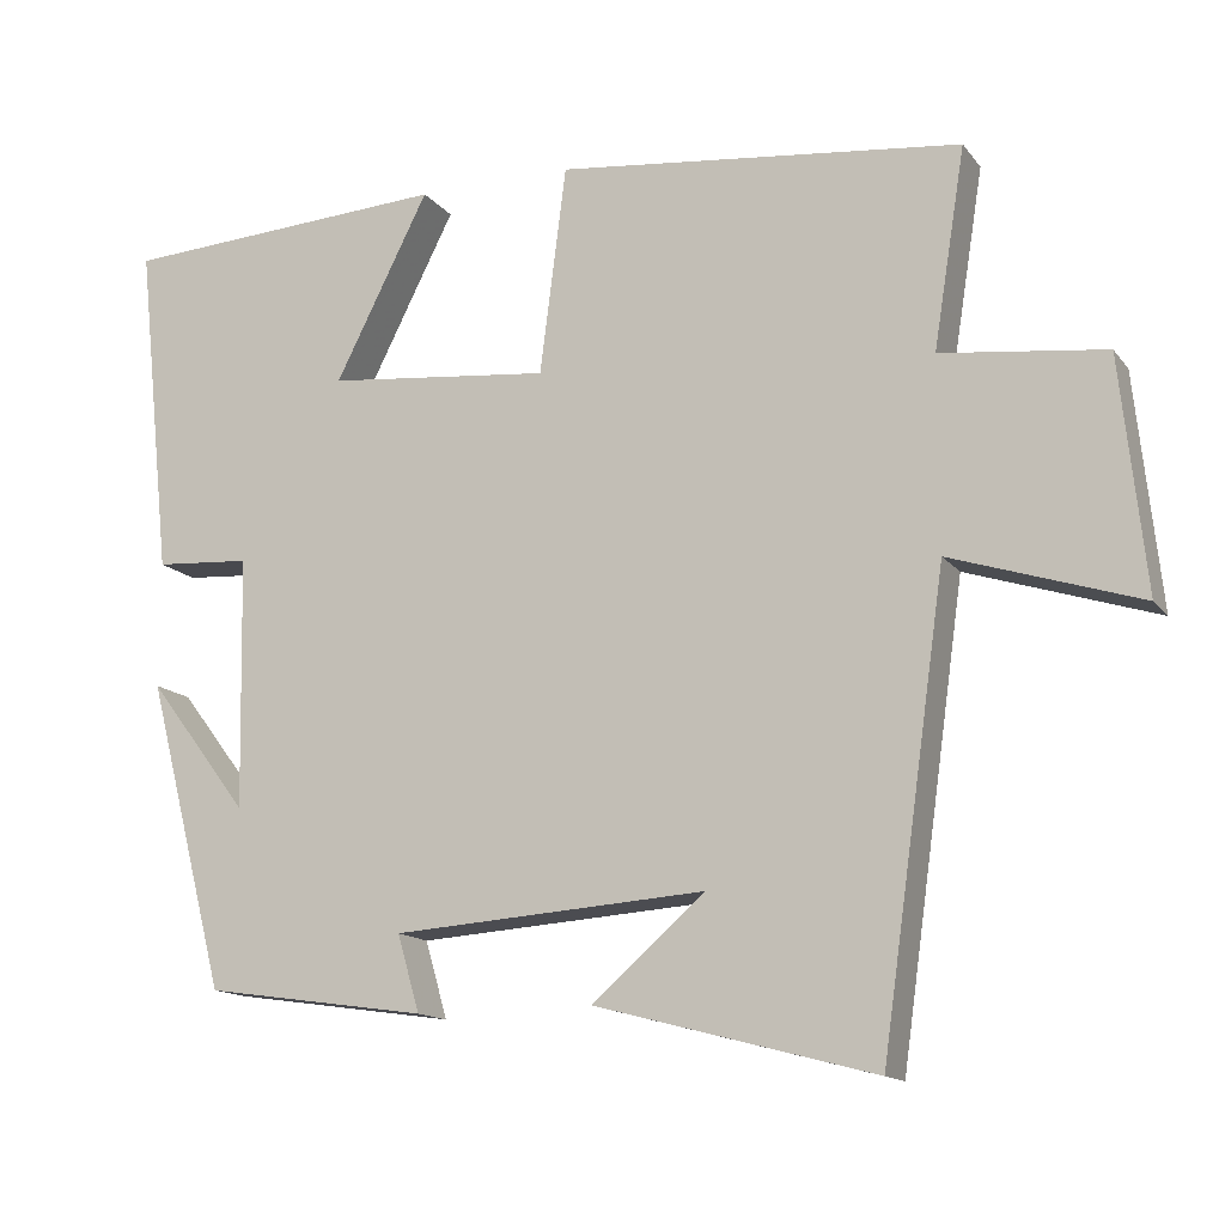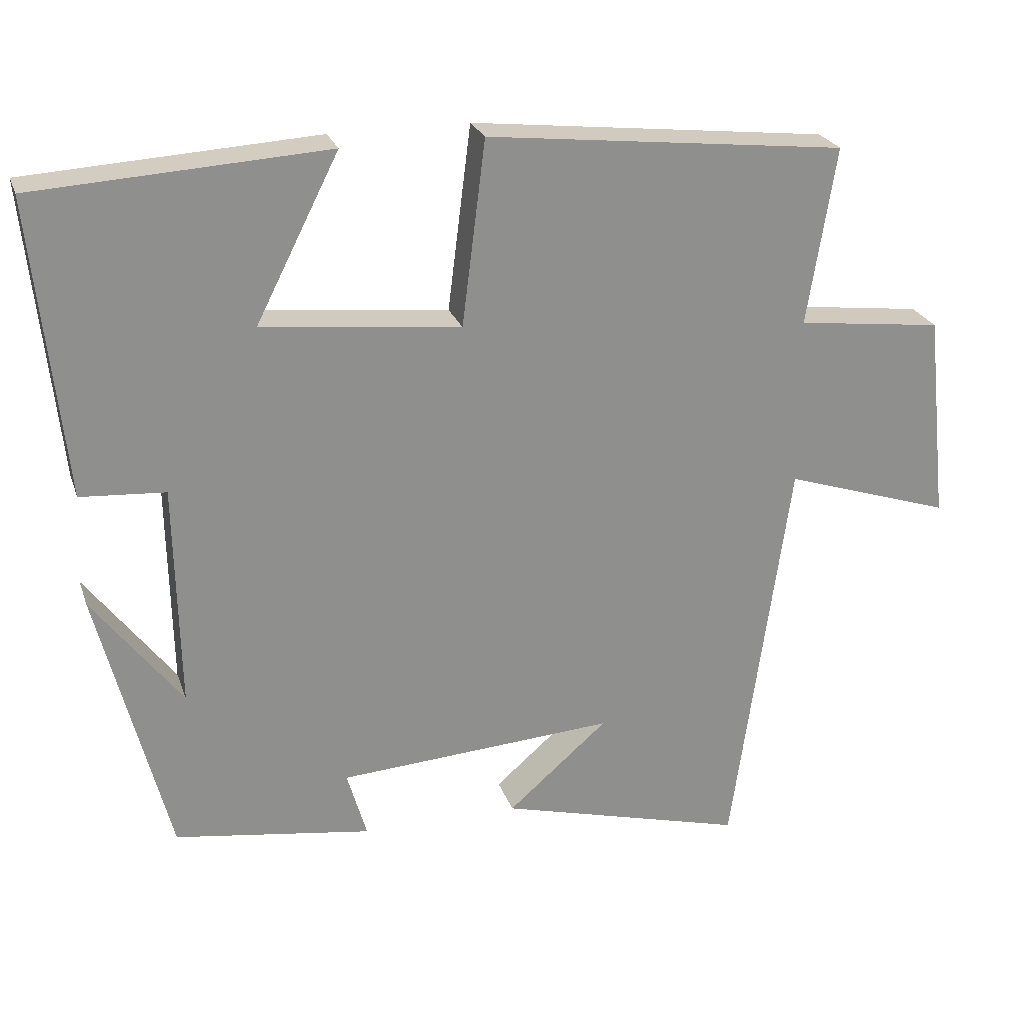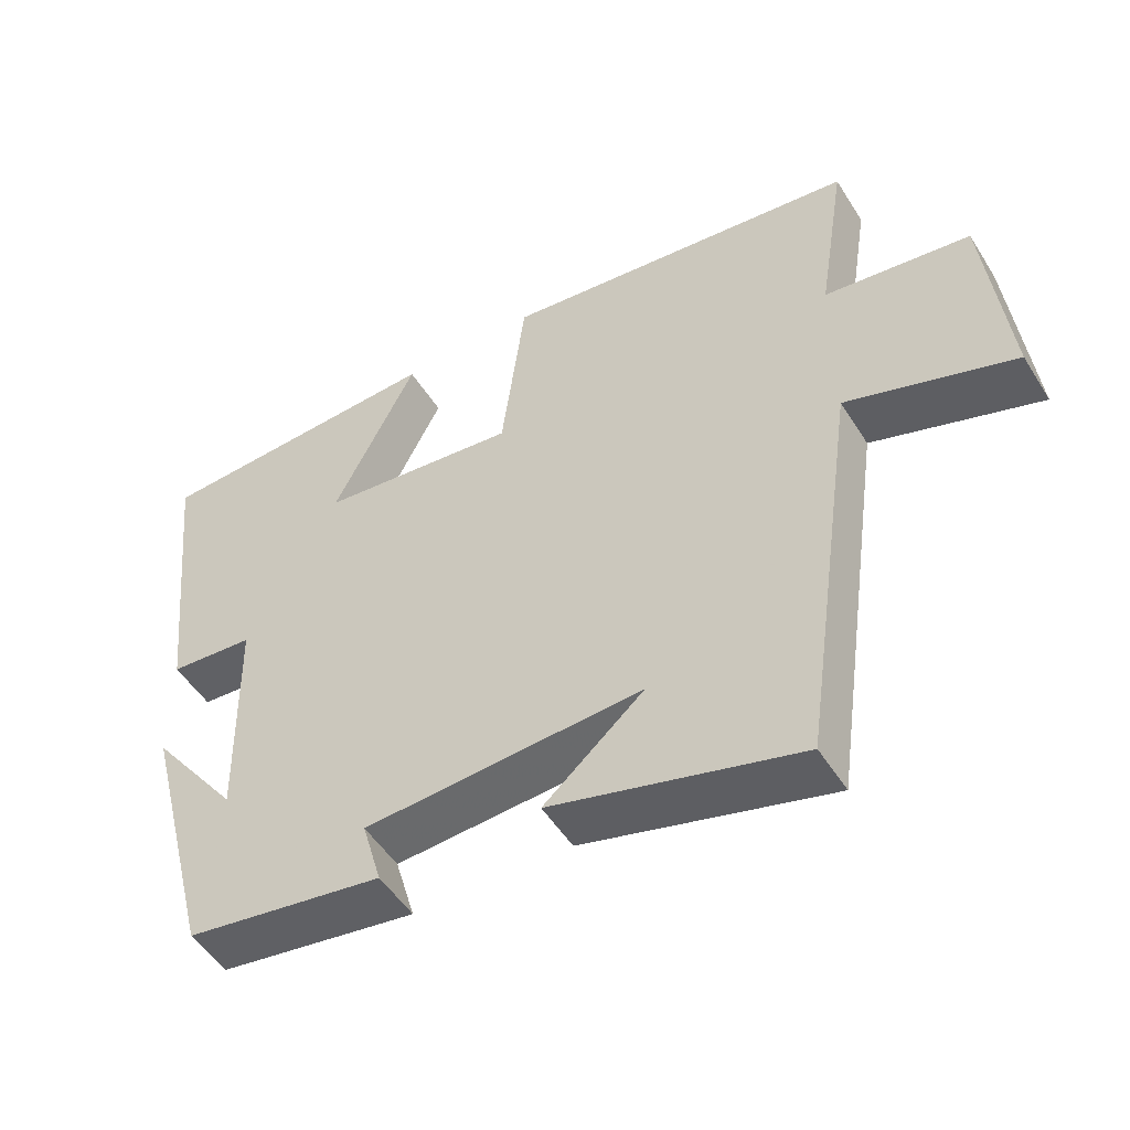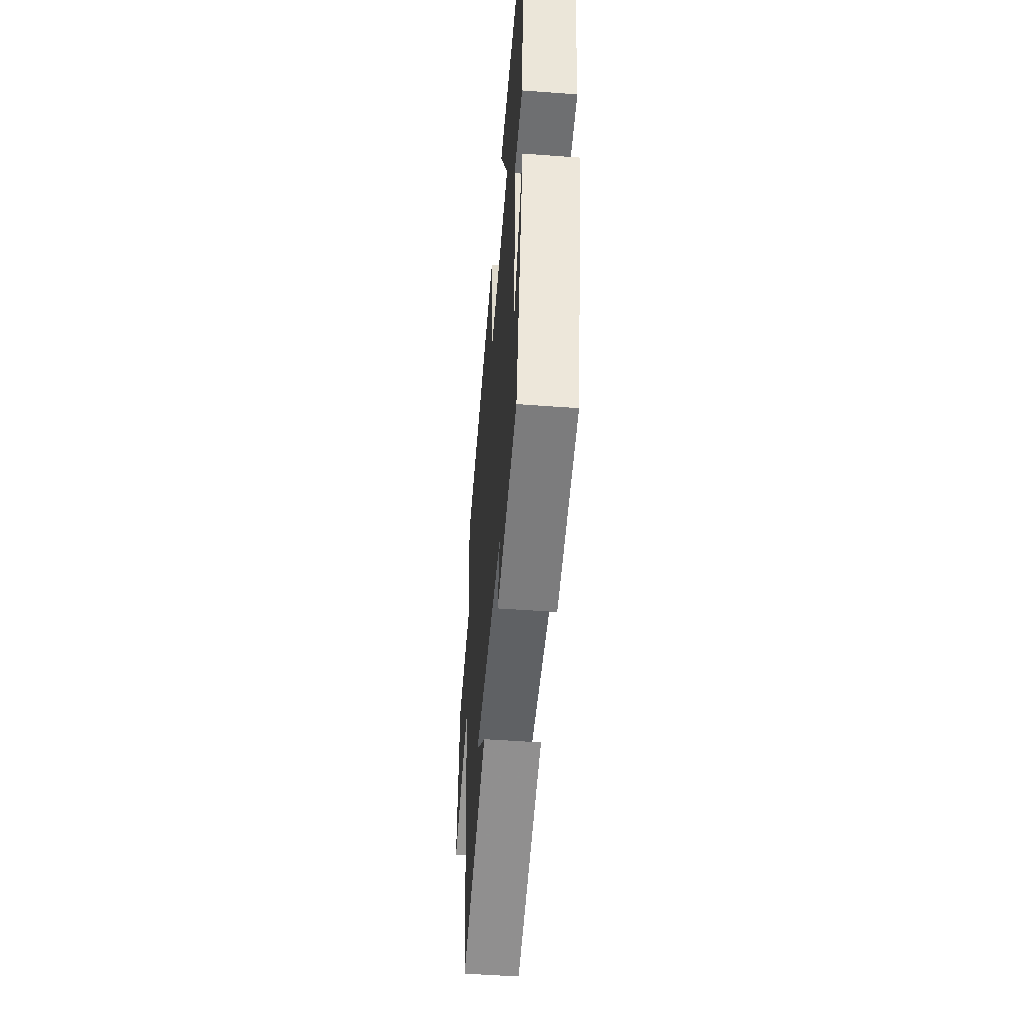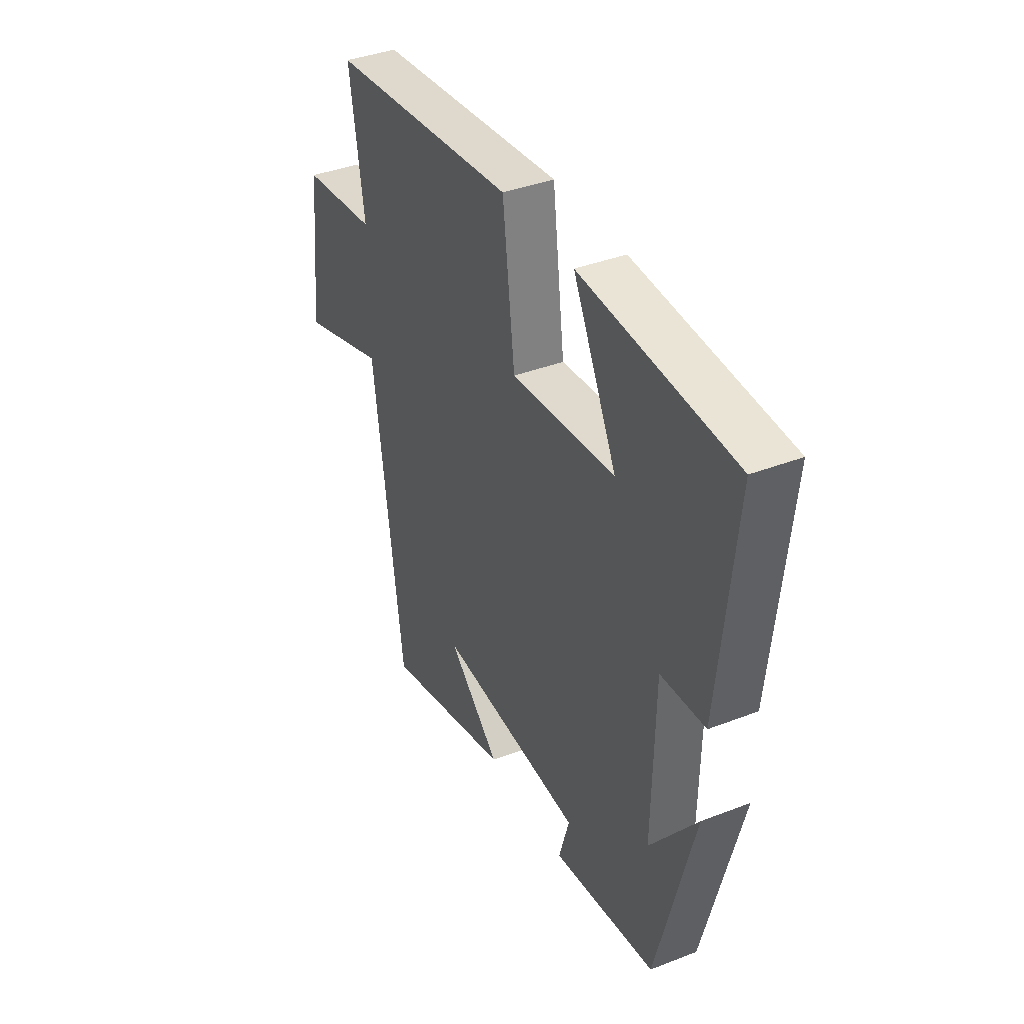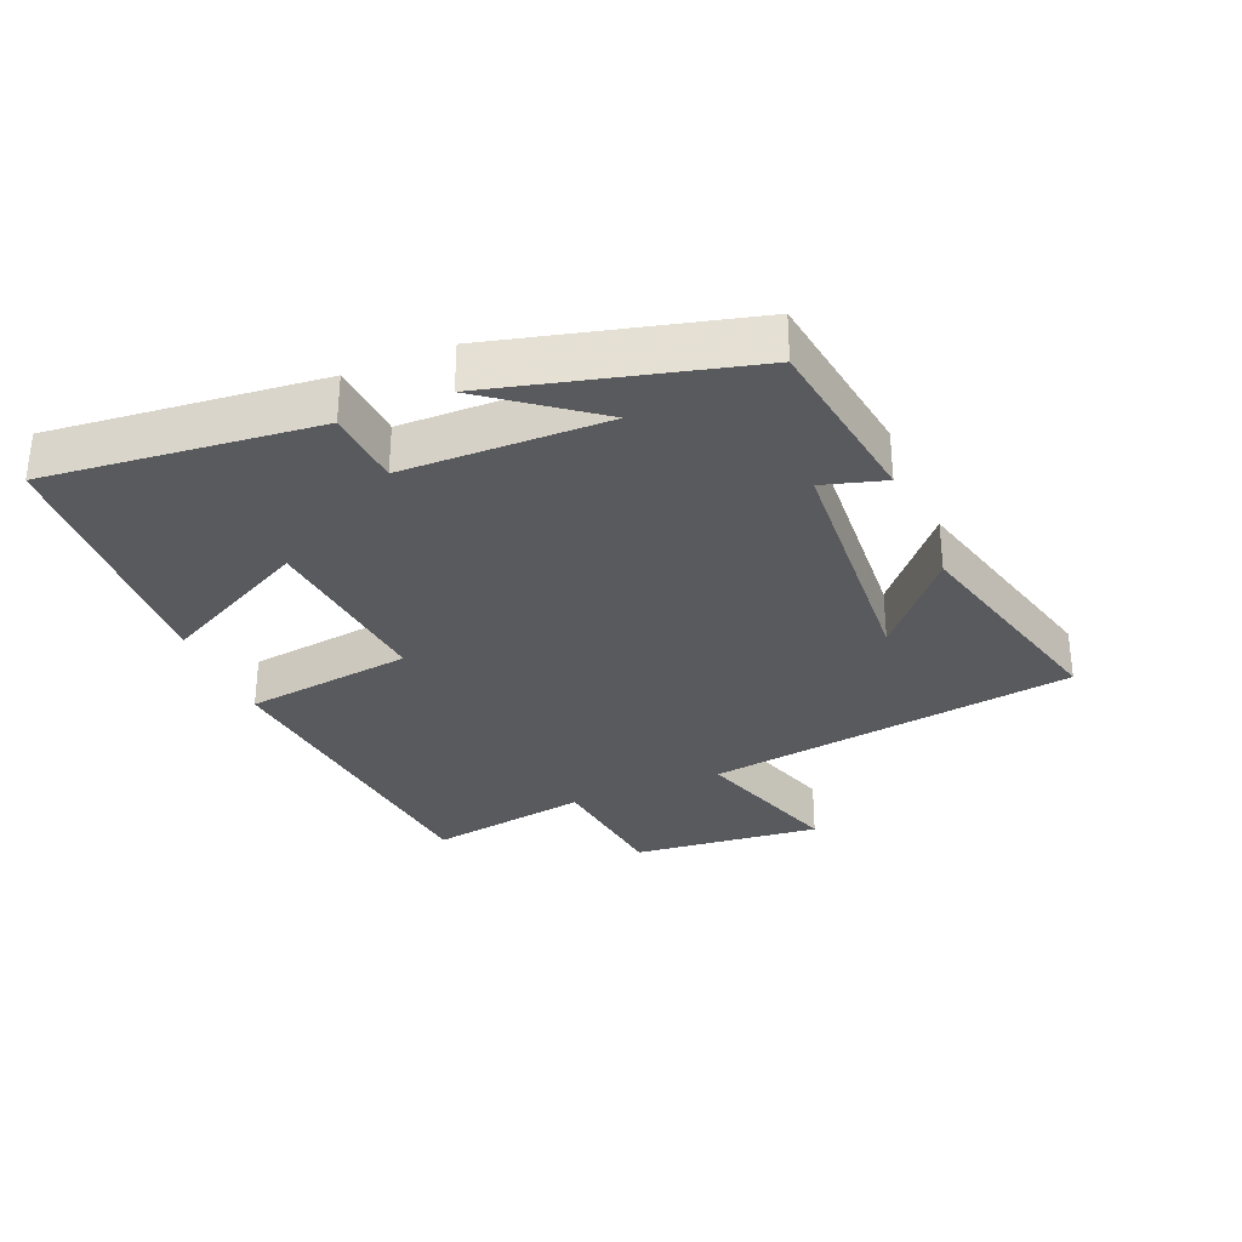
<metadata>
{"format":"obj","ext":"obj","renderer":"f3d","projection":"perspective","resolution":1024,"background":"white","views":[{"elev":-14.2,"azim":-156.3,"up":"+Z"},{"elev":24.5,"azim":163.4,"up":"+Z"},{"elev":-50.6,"azim":-148.9,"up":"+Z"},{"elev":-50.6,"azim":85.4,"up":"+Z"},{"elev":38.7,"azim":64.0,"up":"+Z"},{"elev":-31.6,"azim":112.8,"up":"+Y"}]}
</metadata>
<code>
v -0.421 0.07 -0.589
v -0.5 0.07 -0.031
v -0.729 0.07 -0.105
v -0.699 0.07 0.179
v -0.5 0.07 0.203
v -0.539 0.07 0.446
v -0.047 0.07 0.5
v -0.015 0.07 0.247
v 0.257 0.07 0.275
v 0.143 0.07 0.5
v 0.543 0.07 0.476
v 0.5 0.07 0.069
v 0.384 0.07 0.061
v 0.378 0.07 -0.245
v 0.5 0.07 -0.085
v 0.403 0.07 -0.461
v 0.133 0.07 -0.5
v 0.16 0.07 -0.407
v -0.22 0.07 -0.381
v -0.083 0.07 -0.5
v -0.421 0 -0.589
v -0.5 0 -0.031
v -0.729 0 -0.105
v -0.699 0 0.179
v -0.5 0 0.203
v -0.539 0 0.446
v -0.047 0 0.5
v -0.015 0 0.247
v 0.257 0 0.275
v 0.143 0 0.5
v 0.543 0 0.476
v 0.5 0 0.069
v 0.384 0 0.061
v 0.378 0 -0.245
v 0.5 0 -0.085
v 0.403 0 -0.461
v 0.133 0 -0.5
v 0.16 0 -0.407
v -0.22 0 -0.381
v -0.083 0 -0.5
f 19 20 1
f 16 17 18
f 14 15 16
f 14 16 18
f 13 14 18 19
f 11 12 13
f 10 11 13
f 9 10 13
f 8 9 13 19
f 7 8 19
f 6 7 19
f 5 6 19
f 2 3 4 5
f 1 2 5 19
f 21 40 39
f 38 37 36
f 36 35 34
f 38 36 34
f 39 38 34 33
f 33 32 31
f 33 31 30
f 33 30 29
f 39 33 29 28
f 39 28 27
f 39 27 26
f 39 26 25
f 25 24 23 22
f 39 25 22 21
f 1 21 22 2
f 2 22 23 3
f 3 23 24 4
f 4 24 25 5
f 5 25 26 6
f 6 26 27 7
f 7 27 28 8
f 8 28 29 9
f 9 29 30 10
f 10 30 31 11
f 11 31 32 12
f 12 32 33 13
f 13 33 34 14
f 14 34 35 15
f 15 35 36 16
f 16 36 37 17
f 17 37 38 18
f 18 38 39 19
f 19 39 40 20
f 20 40 21 1

</code>
